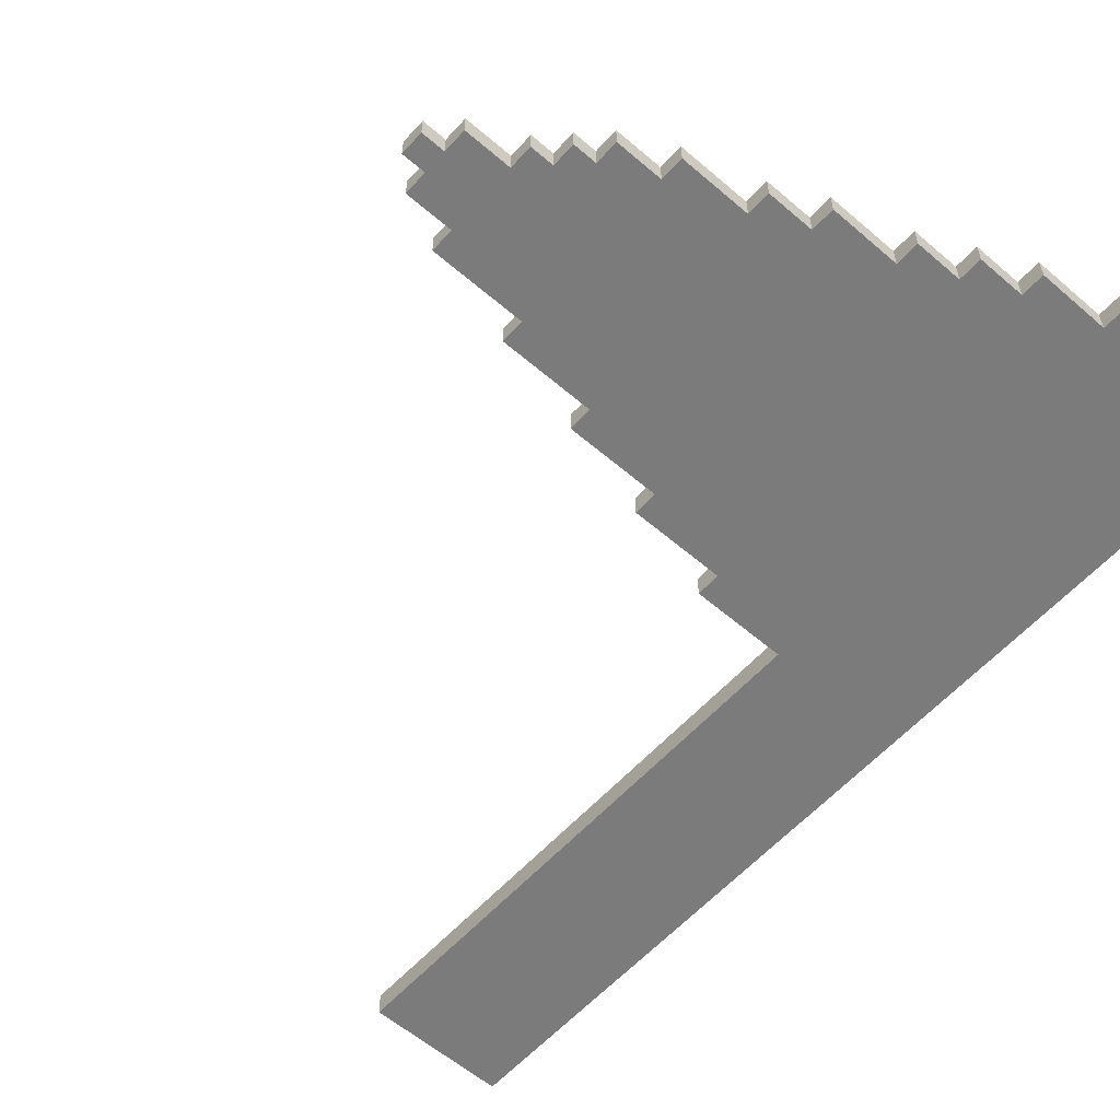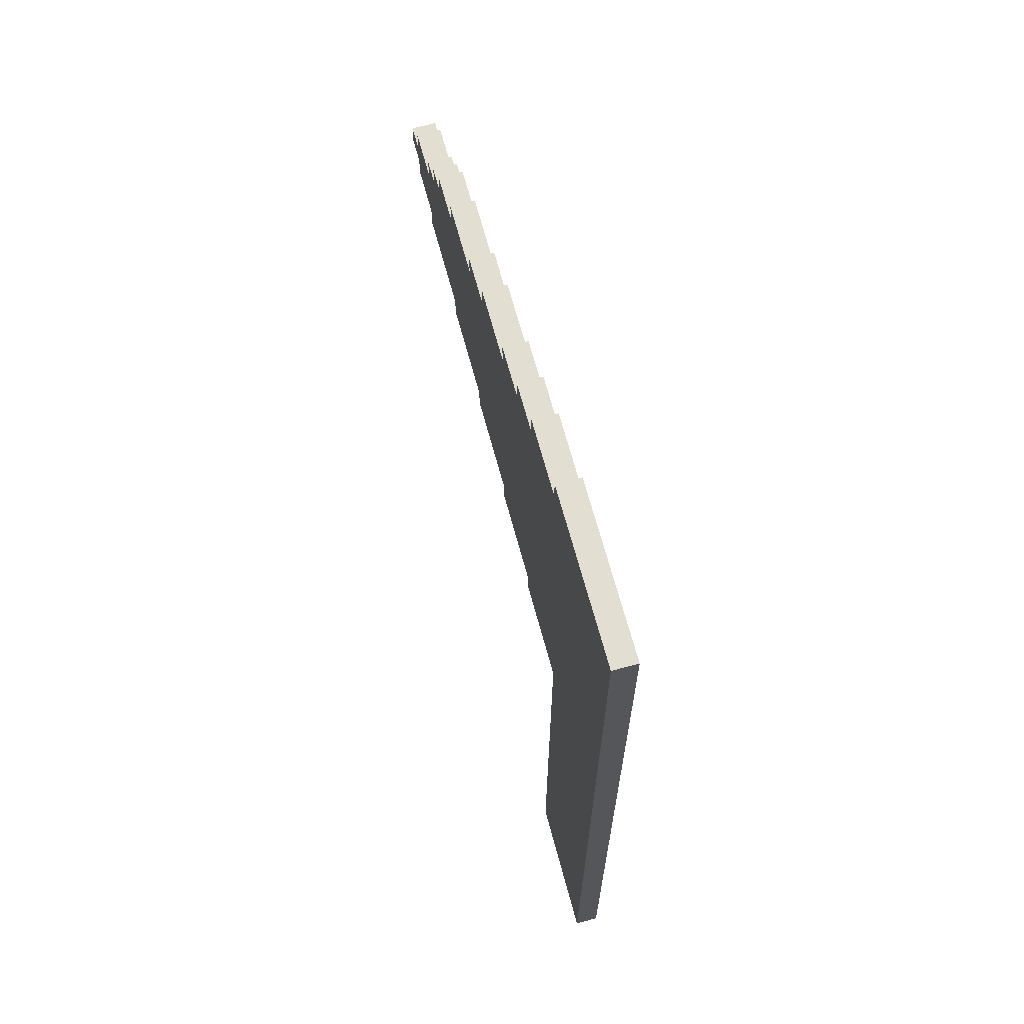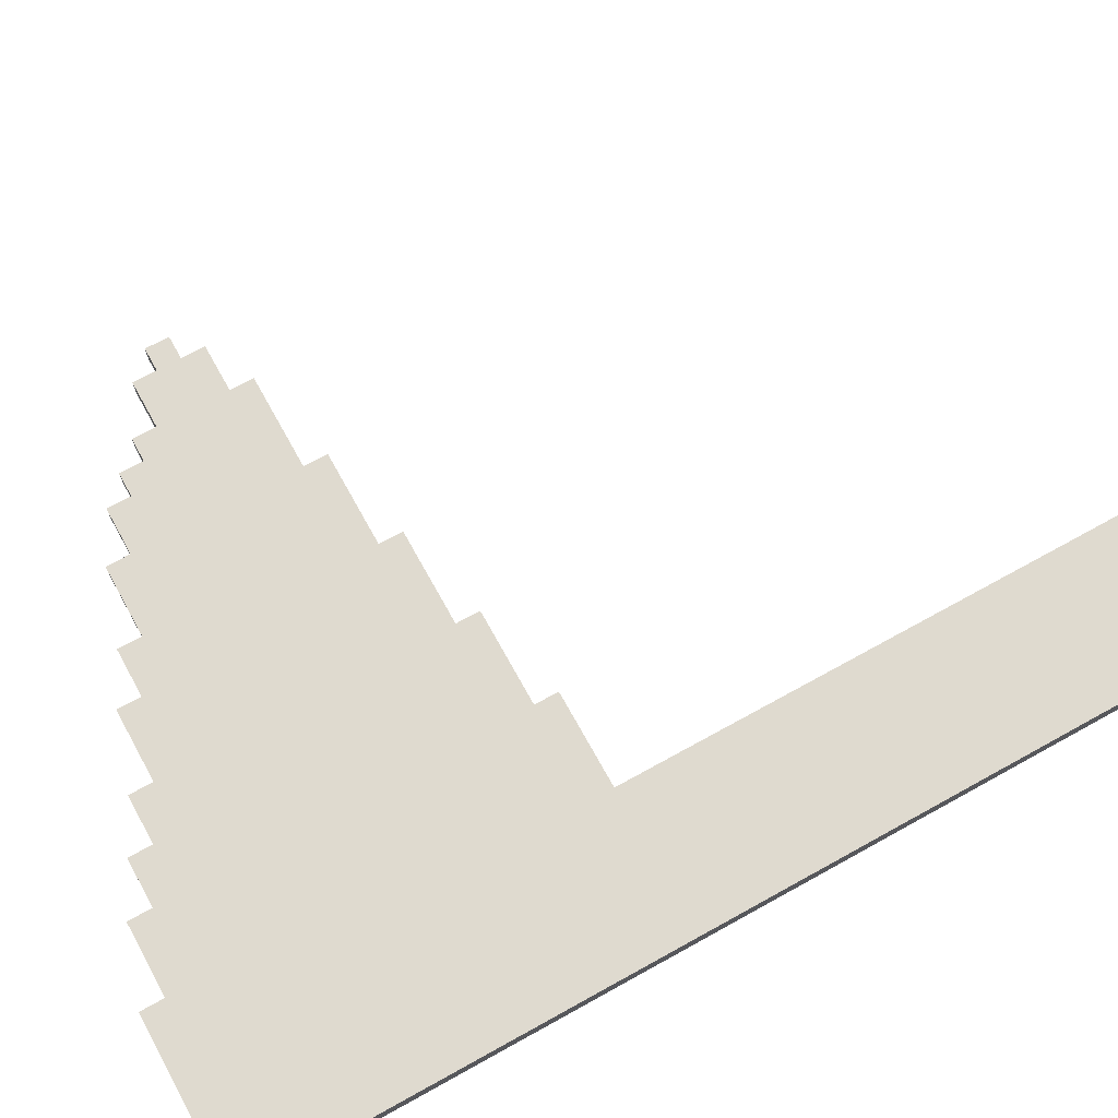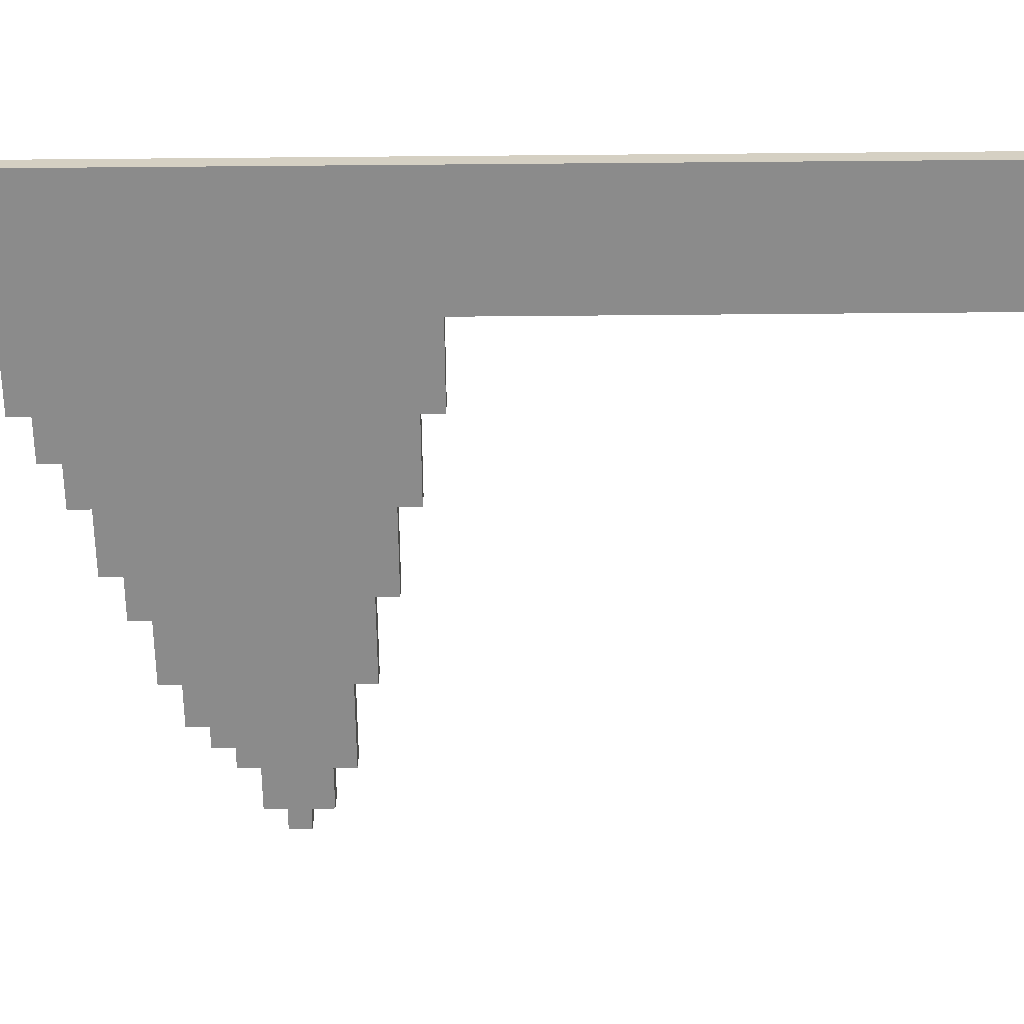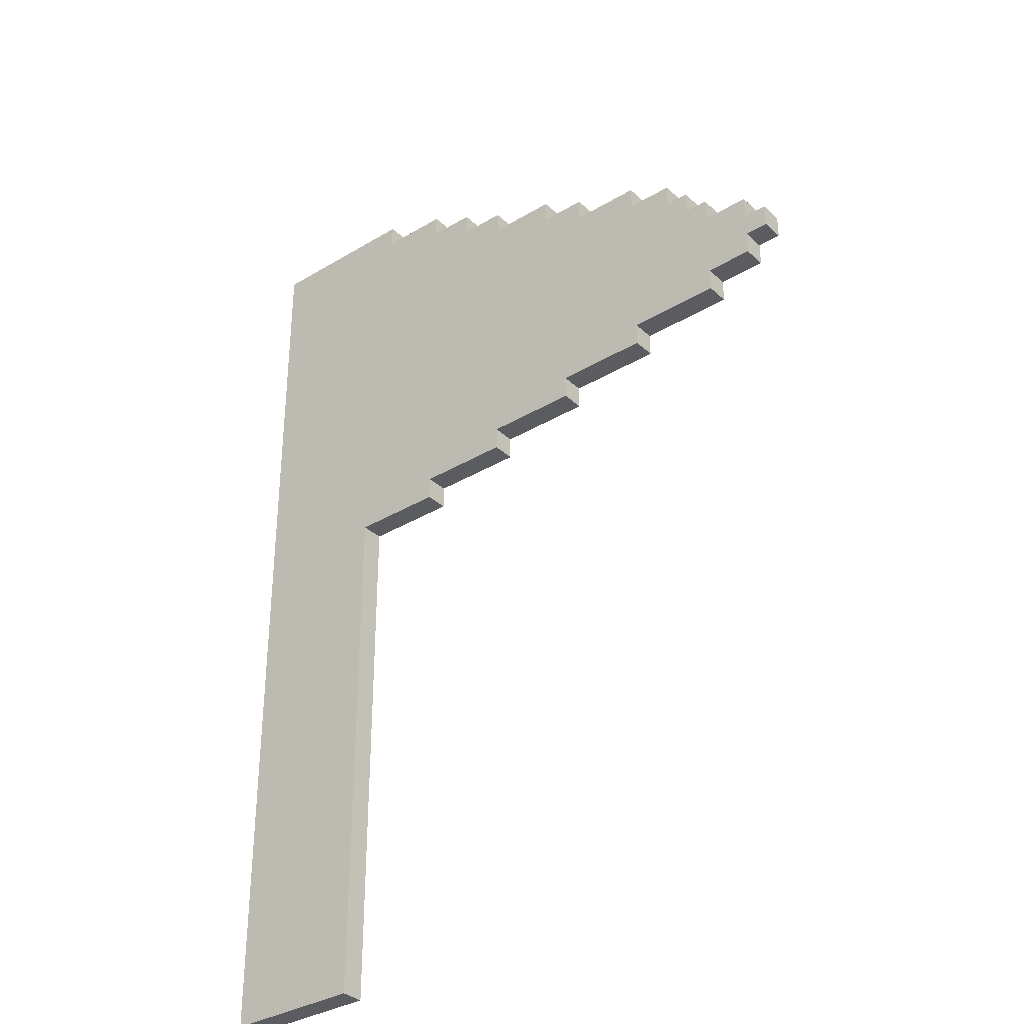
<metadata>
{"format":"obj","ext":"obj","renderer":"f3d","projection":"perspective","resolution":1024,"background":"white","views":[{"elev":-58.4,"azim":138.4,"up":"+Z"},{"elev":67.7,"azim":-105.1,"up":"+Y"},{"elev":70.7,"azim":-119.0,"up":"+Z"},{"elev":-63.8,"azim":-89.5,"up":"+Z"},{"elev":-34.1,"azim":39.2,"up":"+Y"}]}
</metadata>
<code>
o
v 2.5 2 0
v 2.5 2 -0.1
v 2.5 6.1 0
v 2.5 6.1 -0.1
v 3.1 2 0
v 3.1 2 -0.1
v 3.1 4.3 0
v 3.1 4.3 -0.1
v 3.2 6 0
v 3.2 6 -0.1
v 3.2 6.1 0
v 3.2 6.1 -0.1
v 3.5 4.3 0
v 3.5 4.3 -0.1
v 3.5 4.4 0
v 3.5 4.4 -0.1
v 3.5 5.9 0
v 3.5 5.9 -0.1
v 3.5 6 0
v 3.5 6 -0.1
v 3.7 5.8 0
v 3.7 5.8 -0.1
v 3.7 5.9 0
v 3.7 5.9 -0.1
v 3.9 4.4 0
v 3.9 4.4 -0.1
v 3.9 4.5 0
v 3.9 4.5 -0.1
v 3.9 5.7 0
v 3.9 5.7 -0.1
v 3.9 5.8 0
v 3.9 5.8 -0.1
v 4.2 5.6 0
v 4.2 5.6 -0.1
v 4.2 5.7 0
v 4.2 5.7 -0.1
v 4.3 4.5 0
v 4.3 4.5 -0.1
v 4.3 4.6 0
v 4.3 4.6 -0.1
v 4.4 5.5 0
v 4.4 5.5 -0.1
v 4.4 5.6 0
v 4.4 5.6 -0.1
v 4.7 4.6 0
v 4.7 4.6 -0.1
v 4.7 4.7 0
v 4.7 4.7 -0.1
v 4.7 5.4 0
v 4.7 5.4 -0.1
v 4.7 5.5 0
v 4.7 5.5 -0.1
v 4.9 5.3 0
v 4.9 5.3 -0.1
v 4.9 5.4 0
v 4.9 5.4 -0.1
v 5 5.2 0
v 5 5.2 -0.1
v 5 5.3 0
v 5 5.3 -0.1
v 5.1 4.7 0
v 5.1 4.7 -0.1
v 5.1 4.8 0
v 5.1 4.8 -0.1
v 5.1 5.1 0
v 5.1 5.1 -0.1
v 5.1 5.2 0
v 5.1 5.2 -0.1
v 5.3 4.8 0
v 5.3 4.8 -0.1
v 5.3 4.9 0
v 5.3 4.9 -0.1
v 5.3 5 0
v 5.3 5 -0.1
v 5.3 5.1 0
v 5.3 5.1 -0.1
v 5.4 4.9 0
v 5.4 4.9 -0.1
v 5.4 5 0
v 5.4 5 -0.1
v 2.5 2 0
v 2.5 6.1 0
v 2.6 2.1 0
v 2.6 6 0
v 3 2.1 0
v 3 6 0
v 3.1 2 0
v 3.1 4.3 0
v 3.1 4.4 0
v 3.1 4.7 0
v 3.1 5.1 0
v 3.1 5.5 0
v 3.2 6 0
v 3.2 6.1 0
v 3.5 4.3 0
v 3.5 4.4 0
v 3.5 4.7 0
v 3.5 5.1 0
v 3.5 5.5 0
v 3.5 5.8 0
v 3.5 5.9 0
v 3.5 6 0
v 3.7 5.7 0
v 3.7 5.8 0
v 3.7 5.9 0
v 3.9 4.4 0
v 3.9 4.5 0
v 3.9 4.6 0
v 3.9 4.7 0
v 3.9 5.1 0
v 3.9 5.5 0
v 3.9 5.7 0
v 3.9 5.8 0
v 4.2 5.6 0
v 4.2 5.7 0
v 4.3 4.5 0
v 4.3 4.6 0
v 4.3 4.7 0
v 4.3 5.1 0
v 4.3 5.5 0
v 4.4 5.5 0
v 4.4 5.6 0
v 4.7 4.6 0
v 4.7 4.7 0
v 4.7 5.1 0
v 4.7 5.3 0
v 4.7 5.4 0
v 4.7 5.5 0
v 4.9 5.2 0
v 4.9 5.3 0
v 4.9 5.4 0
v 5 5.1 0
v 5 5.2 0
v 5 5.3 0
v 5.1 4.7 0
v 5.1 4.8 0
v 5.1 4.9 0
v 5.1 5 0
v 5.1 5.1 0
v 5.1 5.2 0
v 5.3 4.8 0
v 5.3 4.9 0
v 5.3 5 0
v 5.3 5.1 0
v 5.4 4.9 0
v 5.4 5 0
v 2.5 2 -0.1
v 2.5 6.1 -0.1
v 2.6 2.1 -0.1
v 2.6 6 -0.1
v 3 2.1 -0.1
v 3 6 -0.1
v 3.1 2 -0.1
v 3.1 4.3 -0.1
v 3.1 4.4 -0.1
v 3.1 4.7 -0.1
v 3.1 5.1 -0.1
v 3.1 5.5 -0.1
v 3.2 6 -0.1
v 3.2 6.1 -0.1
v 3.5 4.3 -0.1
v 3.5 4.4 -0.1
v 3.5 4.7 -0.1
v 3.5 5.1 -0.1
v 3.5 5.5 -0.1
v 3.5 5.8 -0.1
v 3.5 5.9 -0.1
v 3.5 6 -0.1
v 3.7 5.7 -0.1
v 3.7 5.8 -0.1
v 3.7 5.9 -0.1
v 3.9 4.4 -0.1
v 3.9 4.5 -0.1
v 3.9 4.6 -0.1
v 3.9 4.7 -0.1
v 3.9 5.1 -0.1
v 3.9 5.5 -0.1
v 3.9 5.7 -0.1
v 3.9 5.8 -0.1
v 4.2 5.6 -0.1
v 4.2 5.7 -0.1
v 4.3 4.5 -0.1
v 4.3 4.6 -0.1
v 4.3 4.7 -0.1
v 4.3 5.1 -0.1
v 4.3 5.5 -0.1
v 4.4 5.5 -0.1
v 4.4 5.6 -0.1
v 4.7 4.6 -0.1
v 4.7 4.7 -0.1
v 4.7 5.1 -0.1
v 4.7 5.3 -0.1
v 4.7 5.4 -0.1
v 4.7 5.5 -0.1
v 4.9 5.2 -0.1
v 4.9 5.3 -0.1
v 4.9 5.4 -0.1
v 5 5.1 -0.1
v 5 5.2 -0.1
v 5 5.3 -0.1
v 5.1 4.7 -0.1
v 5.1 4.8 -0.1
v 5.1 4.9 -0.1
v 5.1 5 -0.1
v 5.1 5.1 -0.1
v 5.1 5.2 -0.1
v 5.3 4.8 -0.1
v 5.3 4.9 -0.1
v 5.3 5 -0.1
v 5.3 5.1 -0.1
v 5.4 4.9 -0.1
v 5.4 5 -0.1
v 2.5 2 0
v 3.1 2 0
v 2.5 2 -0.1
v 3.1 2 -0.1
v 3.1 4.3 0
v 3.5 4.3 0
v 3.1 4.3 -0.1
v 3.5 4.3 -0.1
v 3.5 4.4 0
v 3.9 4.4 0
v 3.5 4.4 -0.1
v 3.9 4.4 -0.1
v 3.9 4.5 0
v 4.3 4.5 0
v 3.9 4.5 -0.1
v 4.3 4.5 -0.1
v 4.3 4.6 0
v 4.7 4.6 0
v 4.3 4.6 -0.1
v 4.7 4.6 -0.1
v 4.7 4.7 0
v 5.1 4.7 0
v 4.7 4.7 -0.1
v 5.1 4.7 -0.1
v 5.1 4.8 0
v 5.3 4.8 0
v 5.1 4.8 -0.1
v 5.3 4.8 -0.1
v 5.3 4.9 0
v 5.4 4.9 0
v 5.3 4.9 -0.1
v 5.4 4.9 -0.1
v 5.3 5 0
v 5.4 5 0
v 5.3 5 -0.1
v 5.4 5 -0.1
v 5.1 5.1 0
v 5.3 5.1 0
v 5.1 5.1 -0.1
v 5.3 5.1 -0.1
v 5 5.2 0
v 5.1 5.2 0
v 5 5.2 -0.1
v 5.1 5.2 -0.1
v 4.9 5.3 0
v 5 5.3 0
v 4.9 5.3 -0.1
v 5 5.3 -0.1
v 4.7 5.4 0
v 4.9 5.4 0
v 4.7 5.4 -0.1
v 4.9 5.4 -0.1
v 4.4 5.5 0
v 4.7 5.5 0
v 4.4 5.5 -0.1
v 4.7 5.5 -0.1
v 4.2 5.6 0
v 4.4 5.6 0
v 4.2 5.6 -0.1
v 4.4 5.6 -0.1
v 3.9 5.7 0
v 4.2 5.7 0
v 3.9 5.7 -0.1
v 4.2 5.7 -0.1
v 3.7 5.8 0
v 3.9 5.8 0
v 3.7 5.8 -0.1
v 3.9 5.8 -0.1
v 3.5 5.9 0
v 3.7 5.9 0
v 3.5 5.9 -0.1
v 3.7 5.9 -0.1
v 3.2 6 0
v 3.5 6 0
v 3.2 6 -0.1
v 3.5 6 -0.1
v 2.5 6.1 0
v 3.2 6.1 0
v 2.5 6.1 -0.1
v 3.2 6.1 -0.1
f 3 2 1
f 4 2 3
f 5 6 7
f 7 6 8
f 9 10 11
f 11 10 12
f 13 14 15
f 15 14 16
f 17 18 19
f 19 18 20
f 21 22 23
f 23 22 24
f 25 26 27
f 27 26 28
f 29 30 31
f 31 30 32
f 33 34 35
f 35 34 36
f 37 38 39
f 39 38 40
f 41 42 43
f 43 42 44
f 45 46 47
f 47 46 48
f 49 50 51
f 51 50 52
f 53 54 55
f 55 54 56
f 57 58 59
f 59 58 60
f 61 62 63
f 63 62 64
f 65 66 67
f 67 66 68
f 69 70 71
f 71 70 72
f 73 74 75
f 75 74 76
f 77 78 79
f 79 78 80
f 83 82 81
f 84 82 83
f 85 83 81
f 85 84 83
f 86 82 84
f 86 84 85
f 87 85 81
f 87 86 85
f 88 86 87
f 89 86 88
f 90 86 89
f 91 86 90
f 92 86 91
f 93 82 86
f 93 86 92
f 94 82 93
f 95 89 88
f 96 90 89
f 96 89 95
f 97 91 90
f 97 90 96
f 98 92 91
f 98 91 97
f 99 93 92
f 99 92 98
f 100 93 99
f 101 93 100
f 102 93 101
f 103 100 99
f 104 101 100
f 104 100 103
f 105 101 104
f 106 97 96
f 107 97 106
f 108 97 107
f 109 98 97
f 109 97 108
f 110 99 98
f 110 98 109
f 111 103 99
f 111 99 110
f 112 104 103
f 112 103 111
f 113 104 112
f 114 112 111
f 115 112 114
f 116 108 107
f 117 109 108
f 117 108 116
f 118 110 109
f 118 109 117
f 119 111 110
f 119 110 118
f 120 114 111
f 120 111 119
f 121 114 120
f 121 120 119
f 122 114 121
f 123 118 117
f 124 119 118
f 124 118 123
f 125 121 119
f 125 119 124
f 126 121 125
f 127 121 126
f 128 121 127
f 129 126 125
f 130 127 126
f 130 126 129
f 131 127 130
f 132 125 124
f 132 129 125
f 133 130 129
f 133 129 132
f 134 130 133
f 135 132 124
f 135 133 132
f 136 133 135
f 137 133 136
f 138 133 137
f 139 133 138
f 140 133 139
f 141 137 136
f 142 138 137
f 142 137 141
f 143 139 138
f 143 138 142
f 144 139 143
f 145 143 142
f 146 143 145
f 147 148 149
f 149 148 150
f 147 149 151
f 149 150 151
f 150 148 152
f 151 150 152
f 147 151 153
f 151 152 153
f 153 152 154
f 154 152 155
f 155 152 156
f 156 152 157
f 157 152 158
f 152 148 159
f 158 152 159
f 159 148 160
f 154 155 161
f 155 156 162
f 161 155 162
f 156 157 163
f 162 156 163
f 157 158 164
f 163 157 164
f 158 159 165
f 164 158 165
f 165 159 166
f 166 159 167
f 167 159 168
f 165 166 169
f 166 167 170
f 169 166 170
f 170 167 171
f 162 163 172
f 172 163 173
f 173 163 174
f 163 164 175
f 174 163 175
f 164 165 176
f 175 164 176
f 165 169 177
f 176 165 177
f 169 170 178
f 177 169 178
f 178 170 179
f 177 178 180
f 180 178 181
f 173 174 182
f 174 175 183
f 182 174 183
f 175 176 184
f 183 175 184
f 176 177 185
f 184 176 185
f 177 180 186
f 185 177 186
f 186 180 187
f 185 186 187
f 187 180 188
f 183 184 189
f 184 185 190
f 189 184 190
f 185 187 191
f 190 185 191
f 191 187 192
f 192 187 193
f 193 187 194
f 191 192 195
f 192 193 196
f 195 192 196
f 196 193 197
f 190 191 198
f 191 195 198
f 195 196 199
f 198 195 199
f 199 196 200
f 190 198 201
f 198 199 201
f 201 199 202
f 202 199 203
f 203 199 204
f 204 199 205
f 205 199 206
f 202 203 207
f 203 204 208
f 207 203 208
f 204 205 209
f 208 204 209
f 209 205 210
f 208 209 211
f 211 209 212
f 215 214 213
f 216 214 215
f 219 218 217
f 220 218 219
f 223 222 221
f 224 222 223
f 227 226 225
f 228 226 227
f 231 230 229
f 232 230 231
f 235 234 233
f 236 234 235
f 239 238 237
f 240 238 239
f 243 242 241
f 244 242 243
f 245 246 247
f 247 246 248
f 249 250 251
f 251 250 252
f 253 254 255
f 255 254 256
f 257 258 259
f 259 258 260
f 261 262 263
f 263 262 264
f 265 266 267
f 267 266 268
f 269 270 271
f 271 270 272
f 273 274 275
f 275 274 276
f 277 278 279
f 279 278 280
f 281 282 283
f 283 282 284
f 285 286 287
f 287 286 288
f 289 290 291
f 291 290 292

</code>
